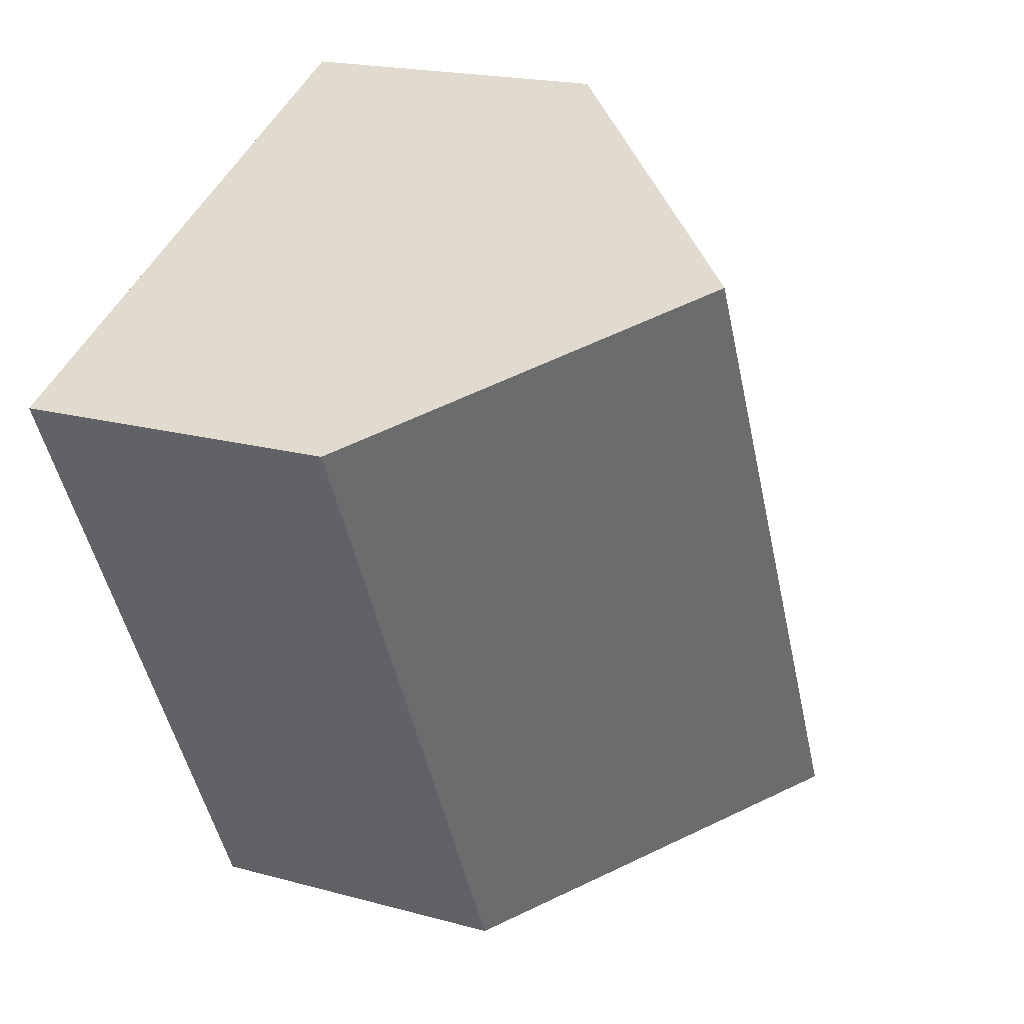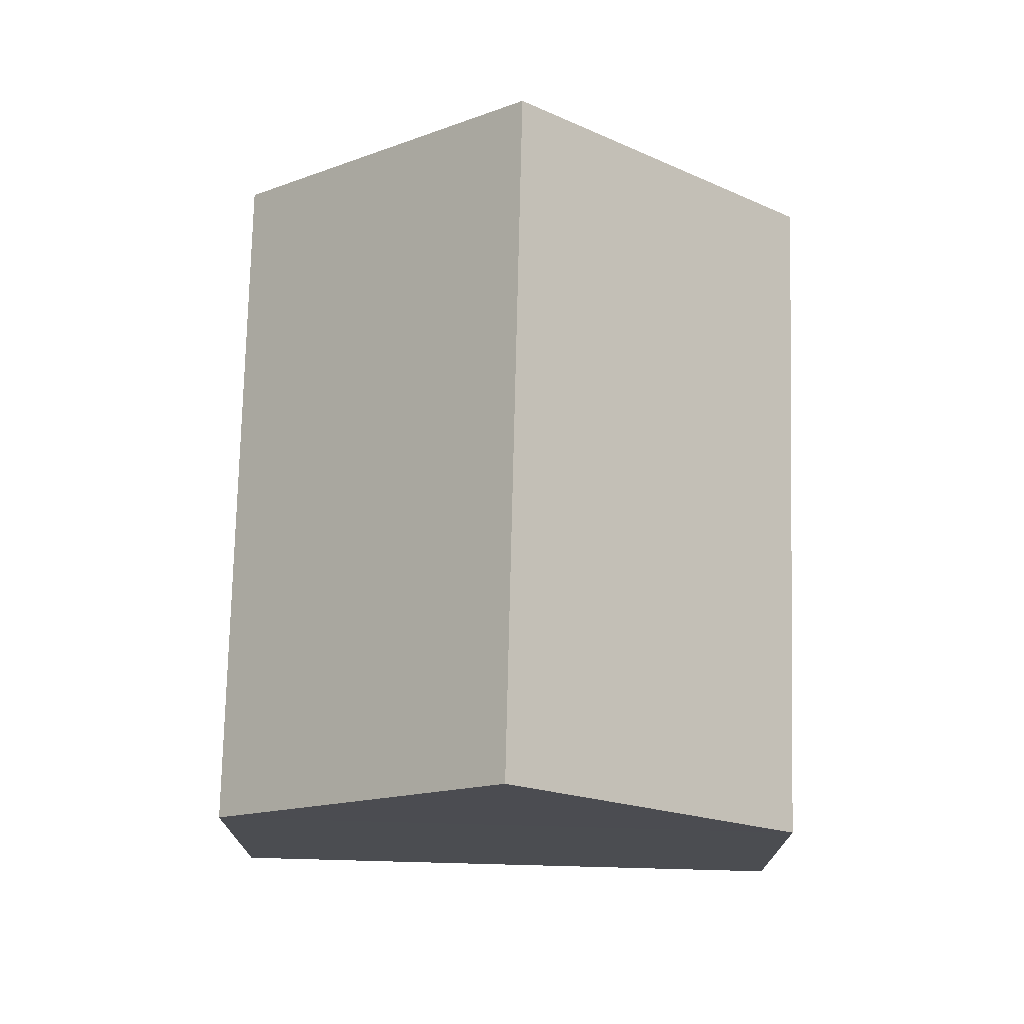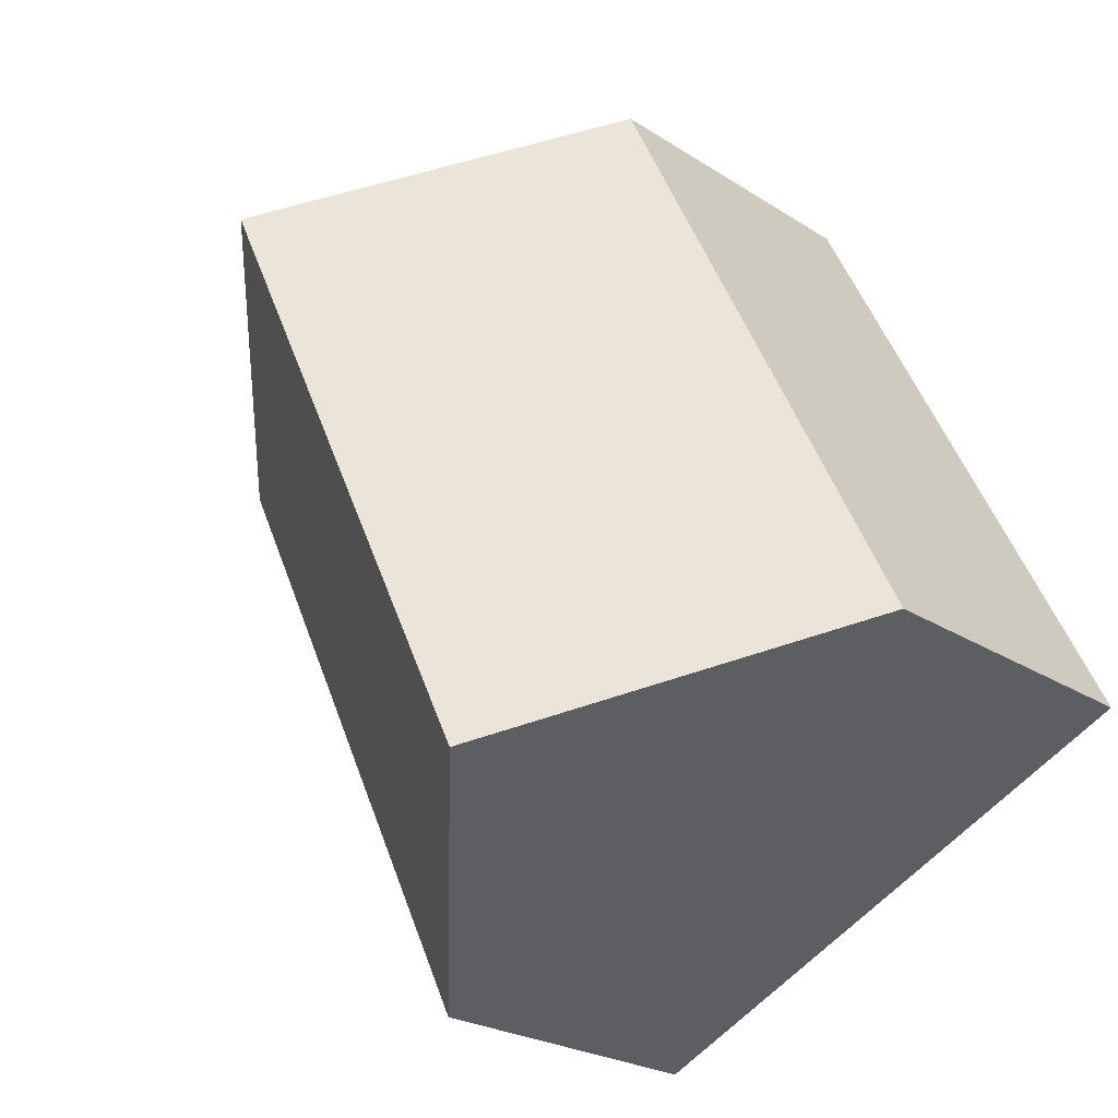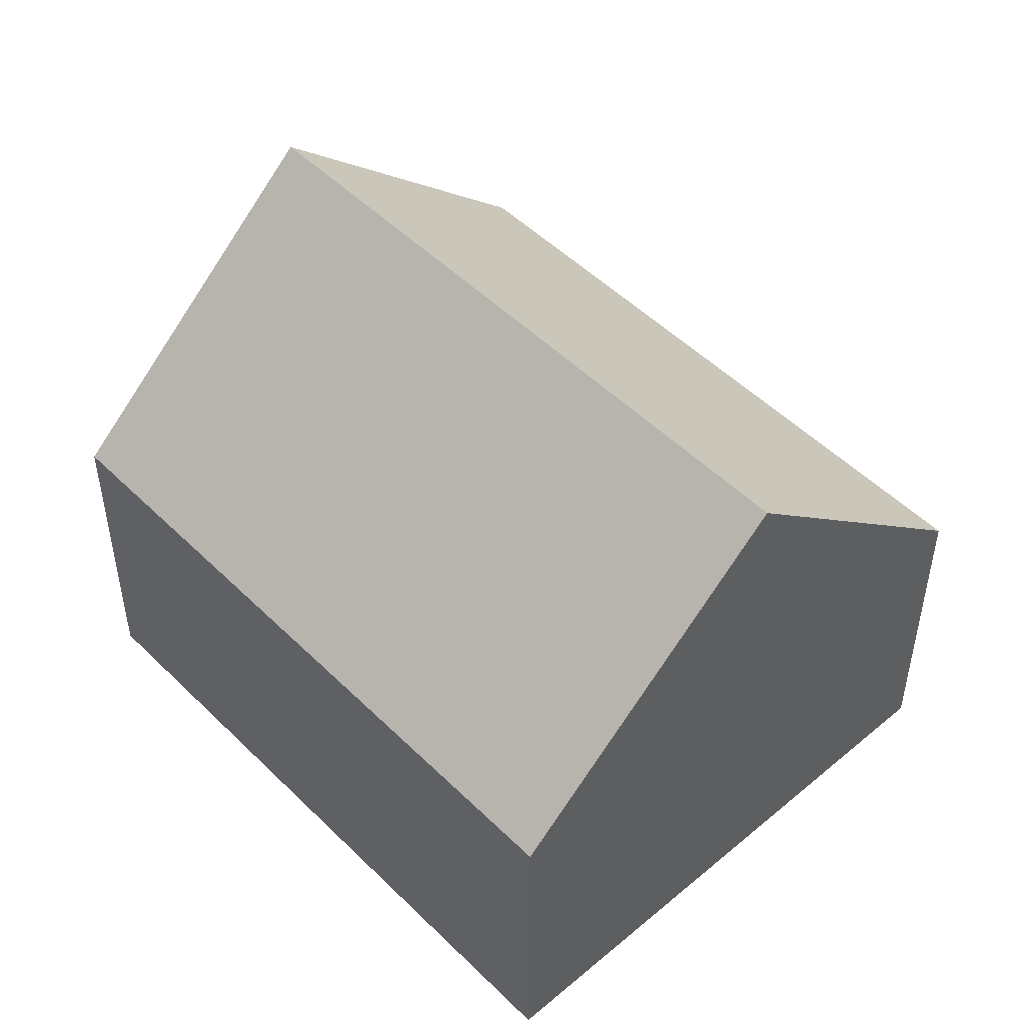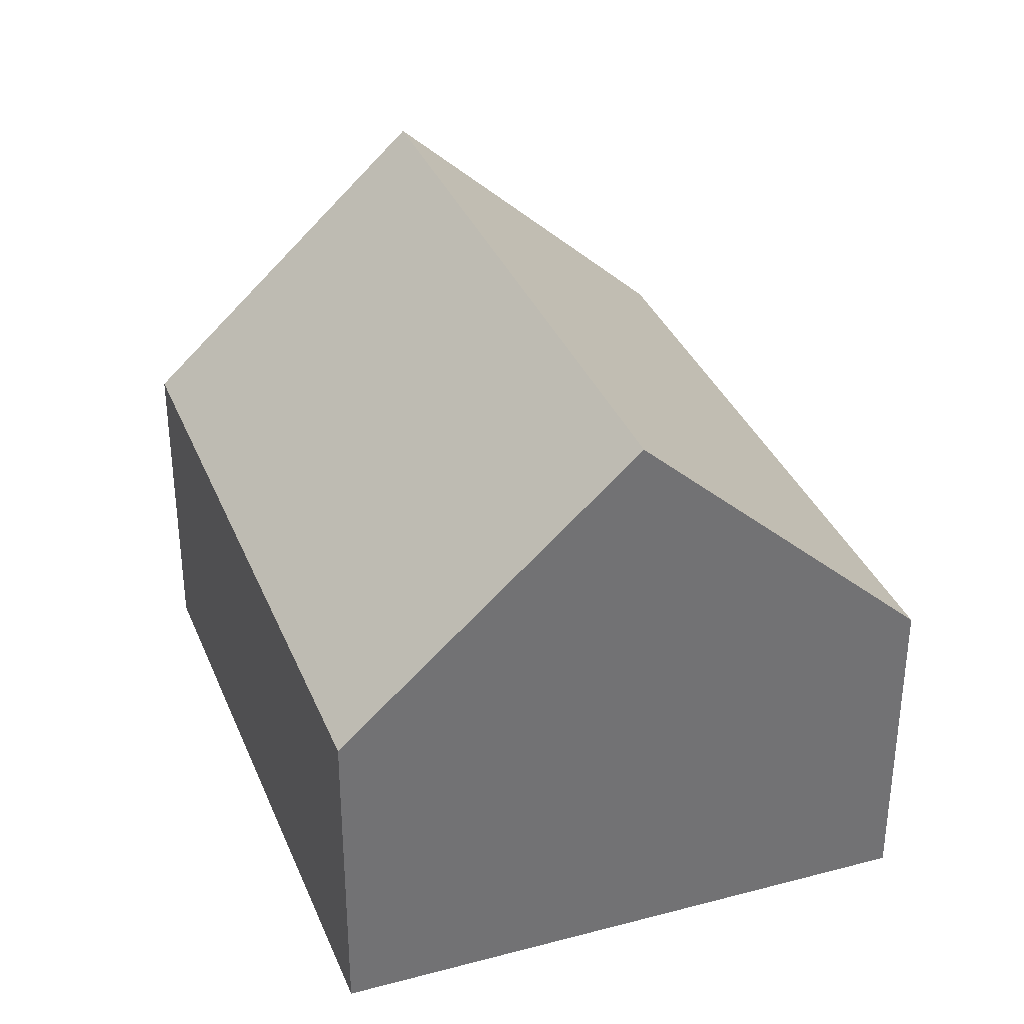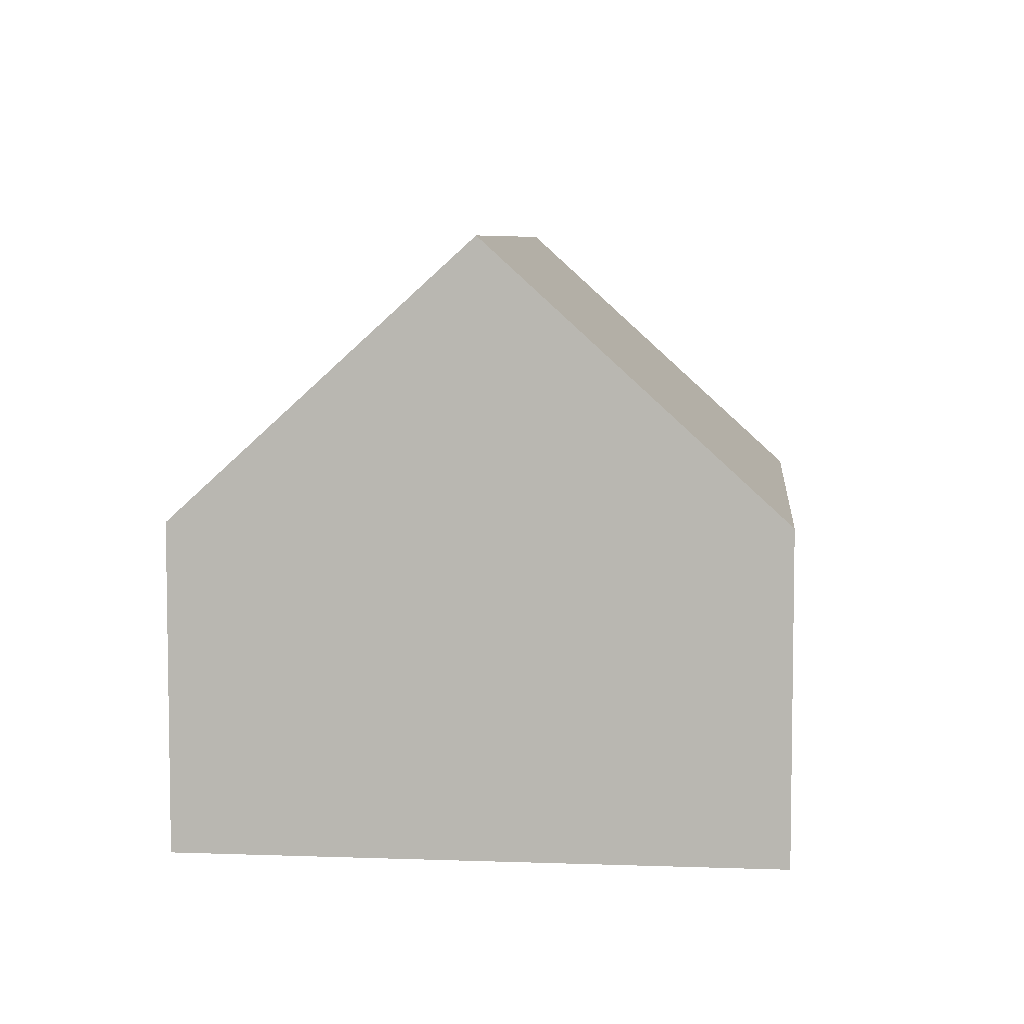
<metadata>
{"format":"obj","ext":"obj","renderer":"f3d","projection":"perspective","resolution":1024,"background":"white","views":[{"elev":19.3,"azim":117.4,"up":"+Z"},{"elev":74.5,"azim":-152.6,"up":"+Y"},{"elev":-23.6,"azim":-137.3,"up":"+Z"},{"elev":50.0,"azim":163.1,"up":"+Y"},{"elev":35.1,"azim":5.5,"up":"+Y"},{"elev":6.4,"azim":31.2,"up":"+Y"}]}
</metadata>
<code>
v  7.231 4.378 -3.507
v  7.704 8.036 6.638
v  11.35 4.378 4.942
v  3.612 8.036 -1.752
v  4.037 4.359 8.342
v  0 4.385 2.685e-16
v  0 0 0
v  3.612 1.073e-16 -1.752
v  7.231 2.147e-16 -3.507
v  4.037 -5.108e-16 8.342
v  7.704 -4.065e-16 6.638
v  11.35 -3.026e-16 4.942
g defaultobject
f 1 2 3
f 2 1 4
f 4 5 2
f 5 4 6
f 1 6 4
f 6 1 7
f 7 1 8
f 8 1 9
f 7 5 6
f 5 7 10
f 10 2 5
f 2 10 3
f 3 10 11
f 3 11 12
f 12 1 3
f 1 12 9
f 8 10 7
f 10 8 9
f 10 9 12
f 10 12 11

</code>
